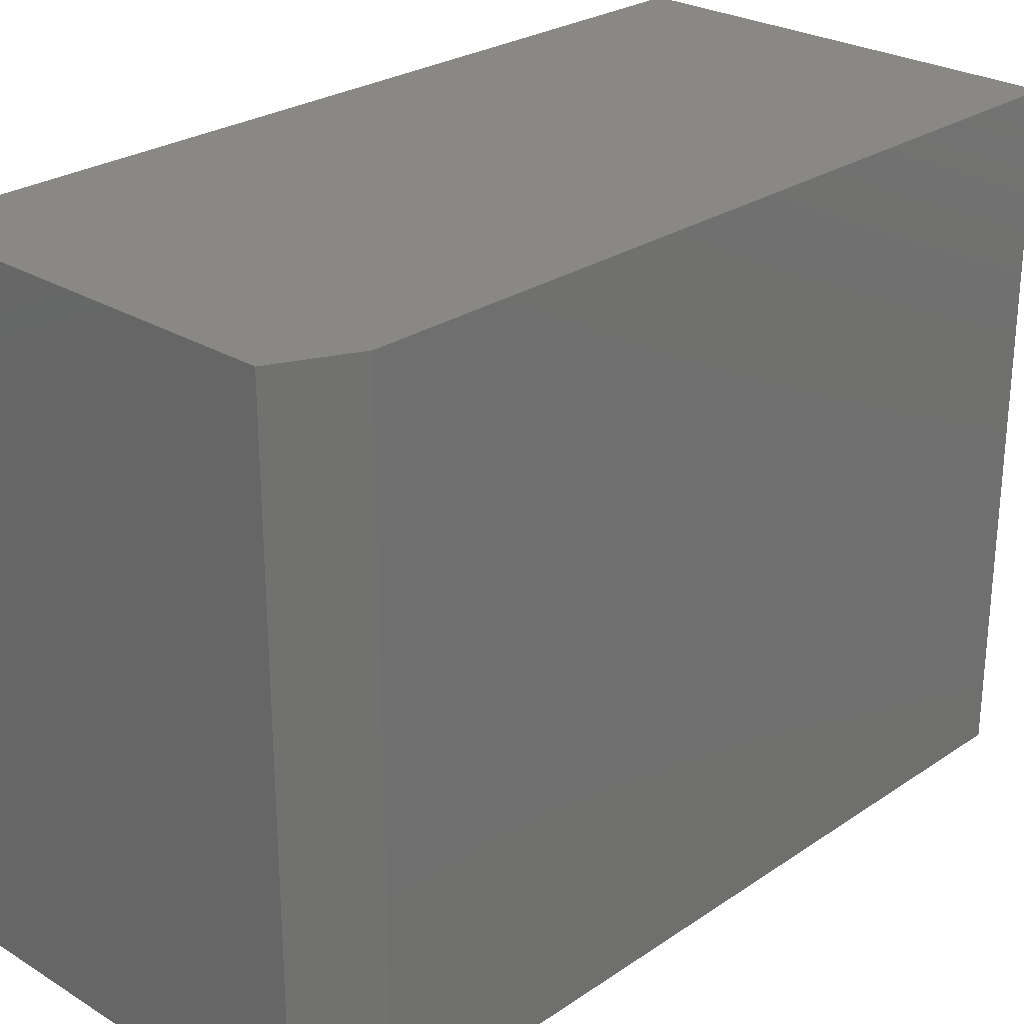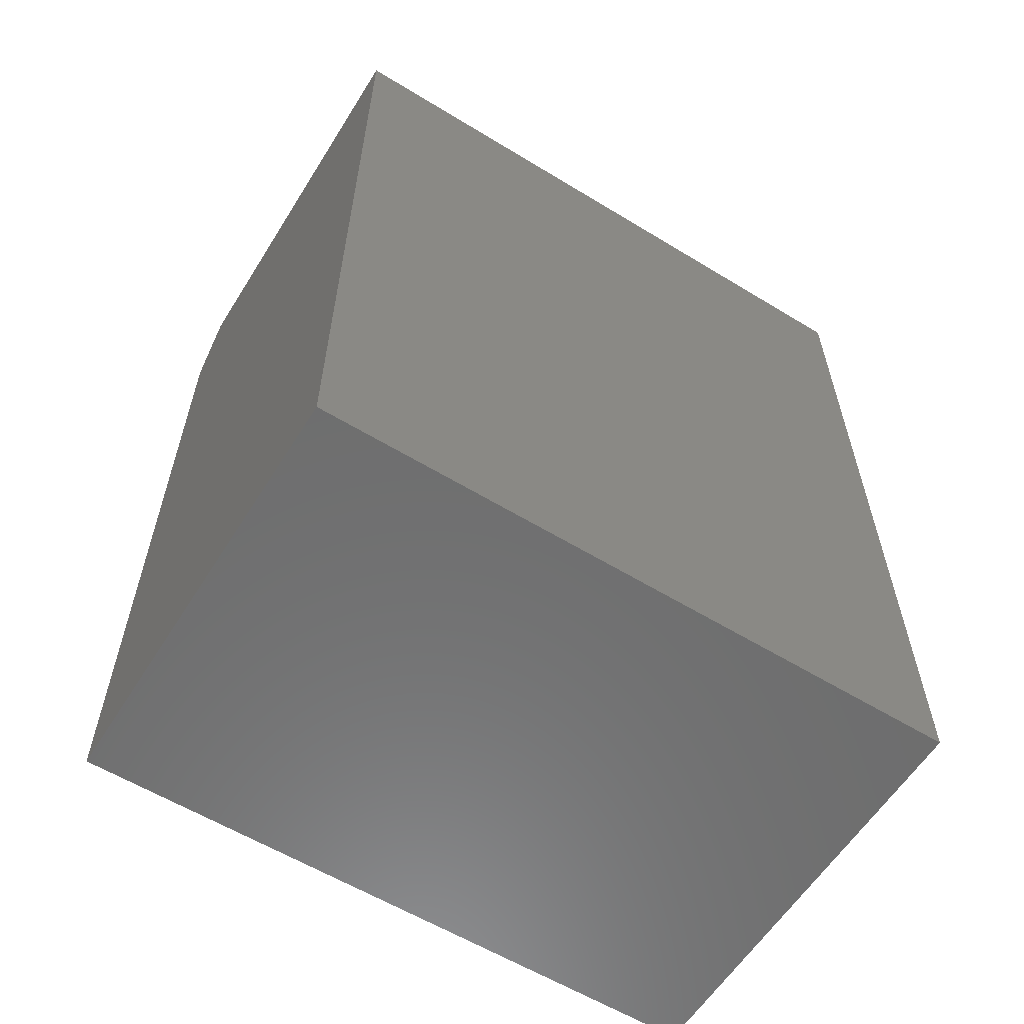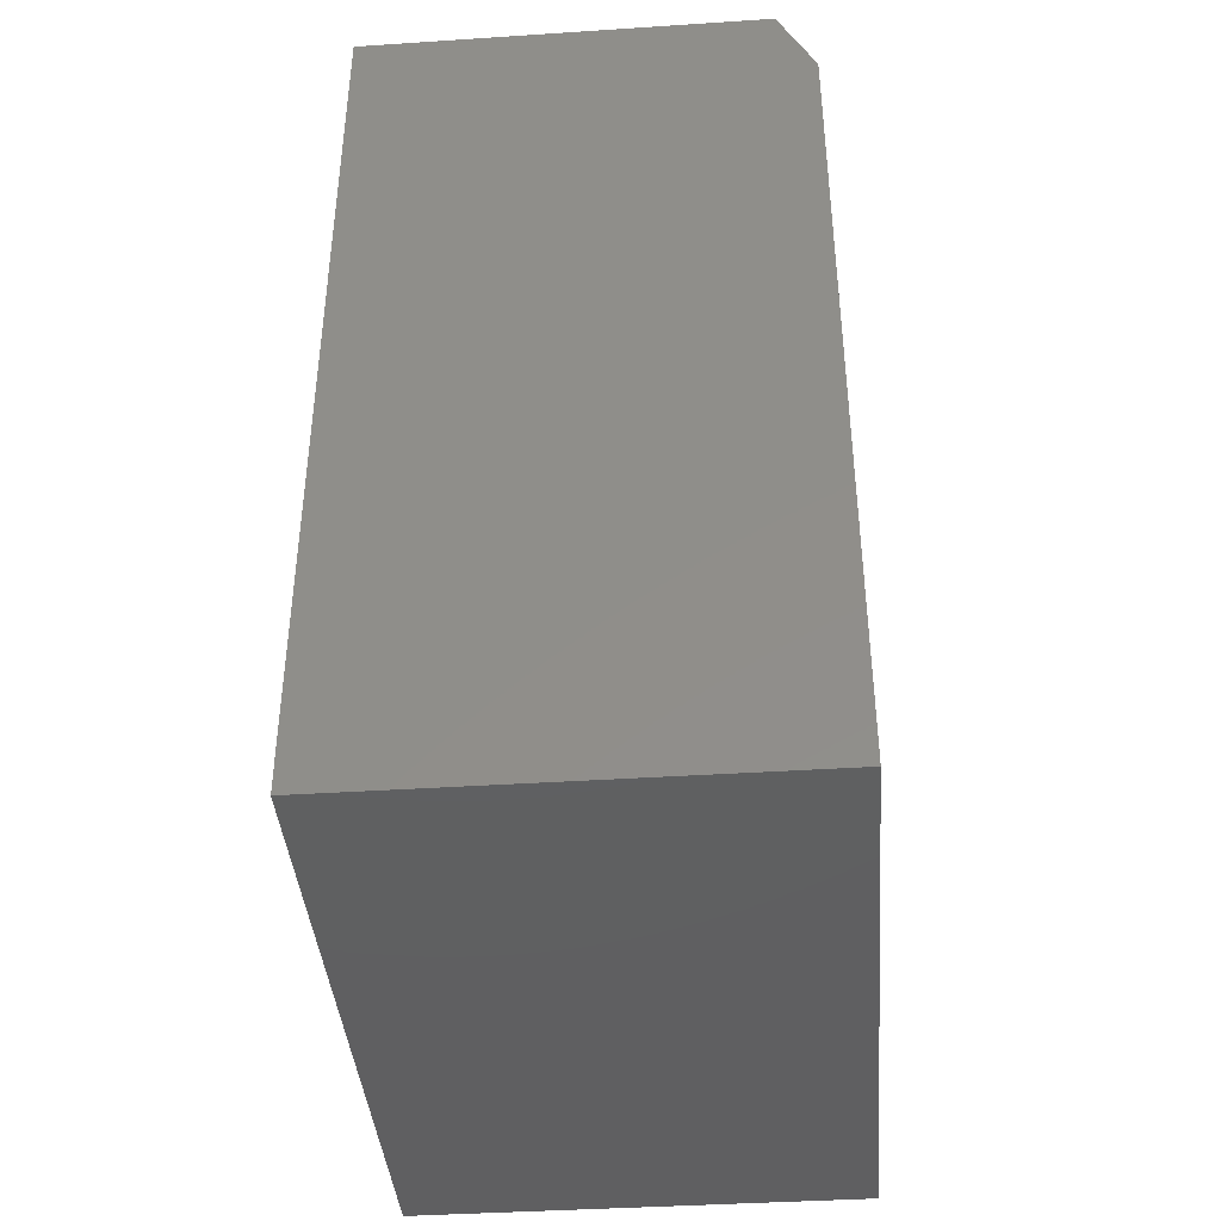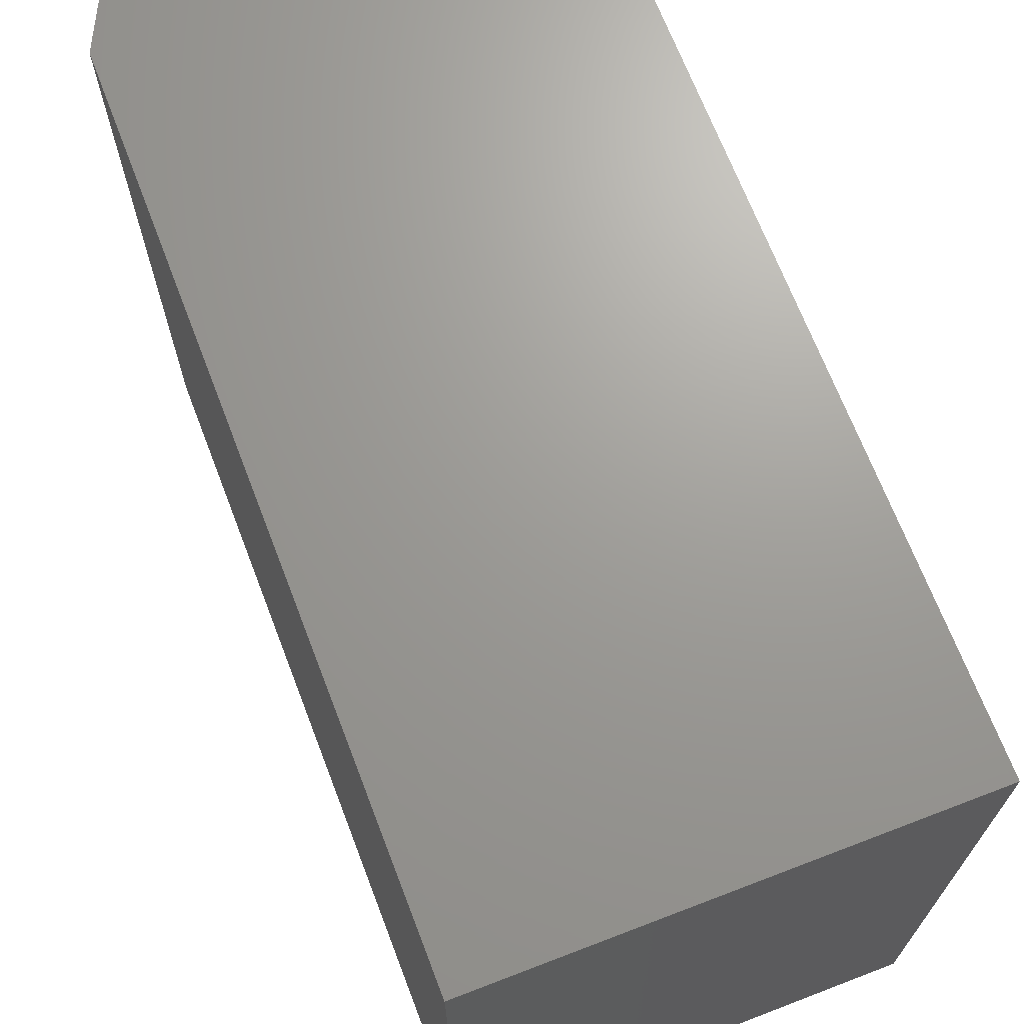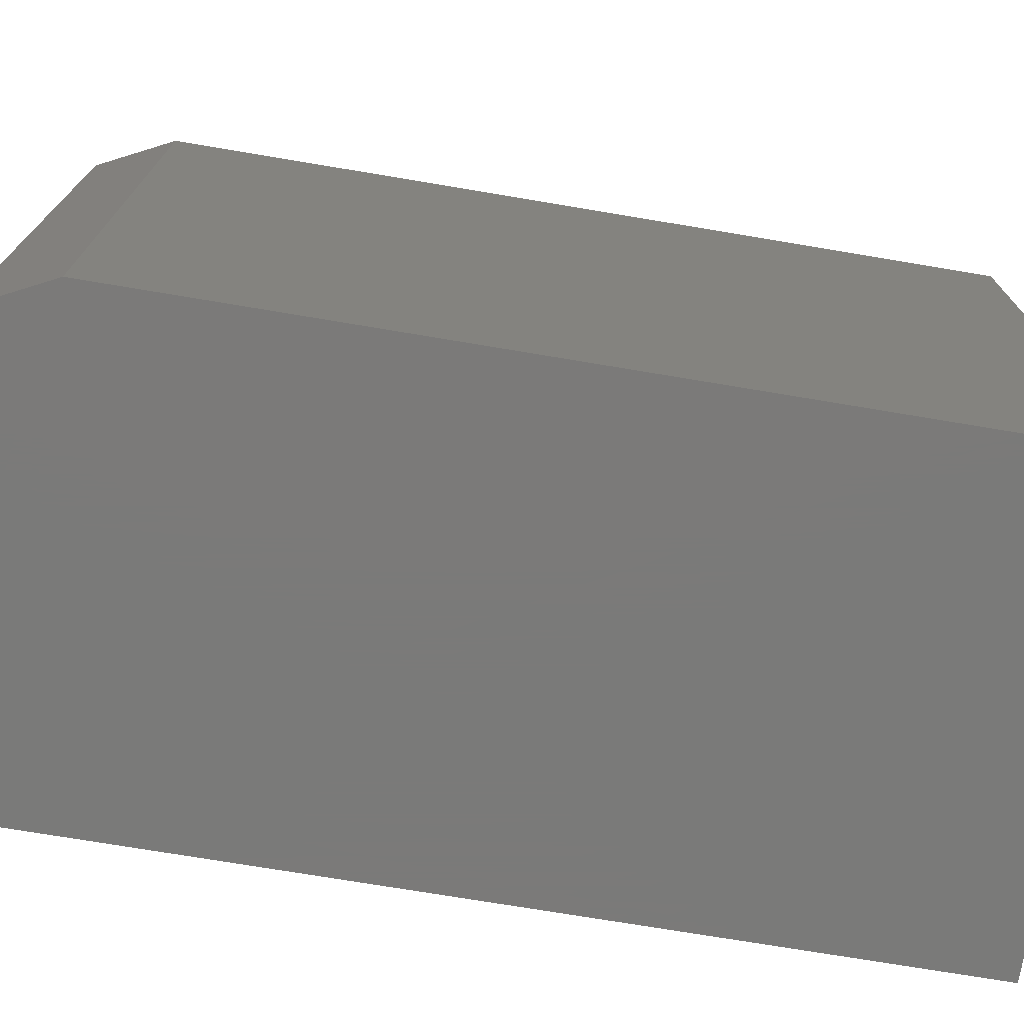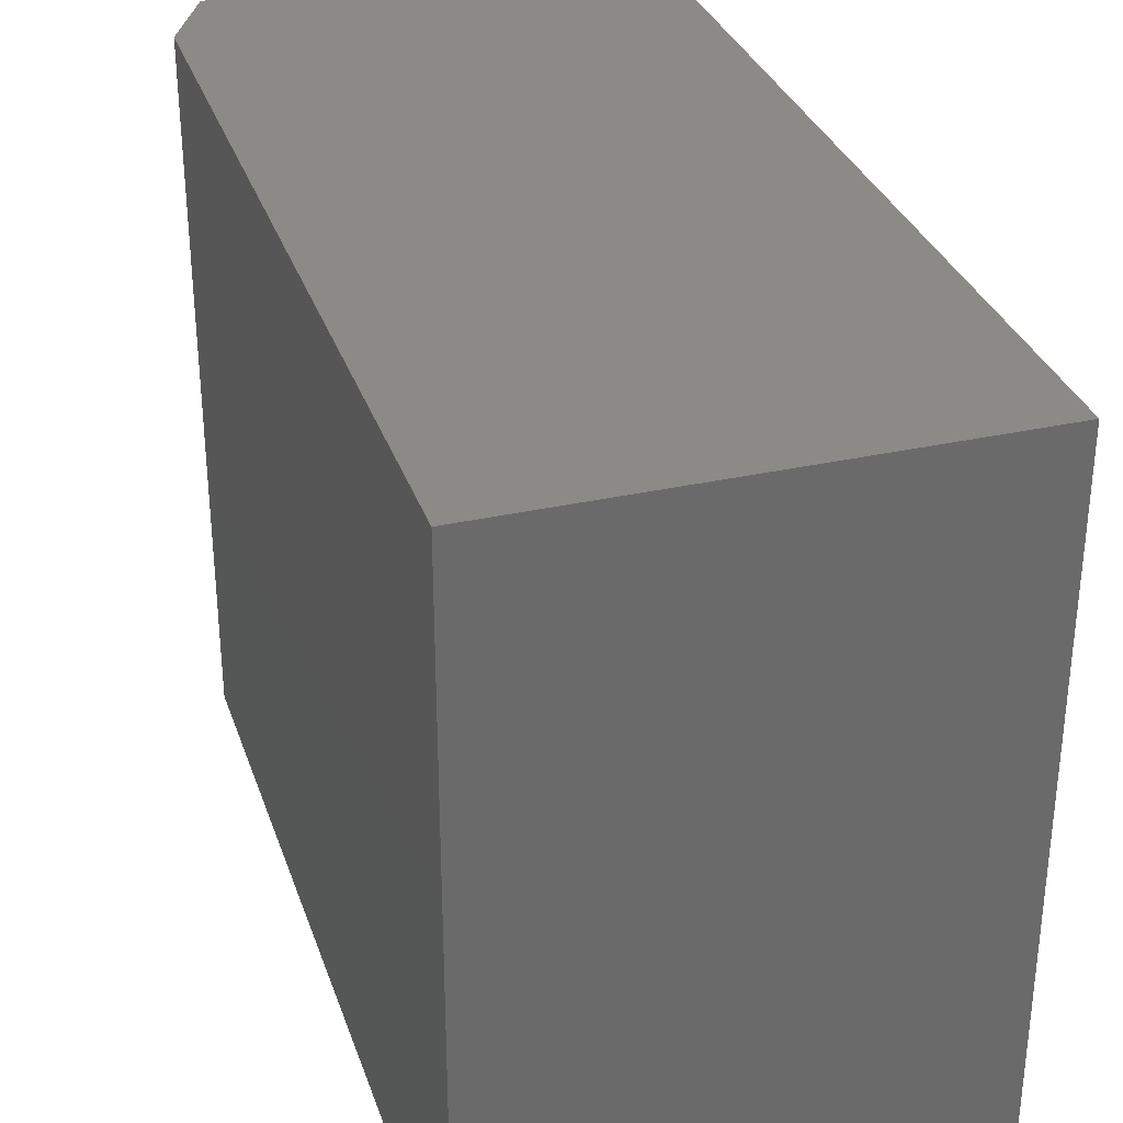
<metadata>
{"format":"stl","ext":"stl","renderer":"f3d","projection":"perspective","resolution":1024,"background":"white","views":[{"elev":26.5,"azim":-136.4,"up":"+Z"},{"elev":-59.6,"azim":58.0,"up":"+Y"},{"elev":-40.4,"azim":-175.4,"up":"+Y"},{"elev":69.0,"azim":-21.0,"up":"+Z"},{"elev":-73.4,"azim":-99.5,"up":"+Z"},{"elev":32.2,"azim":-17.4,"up":"+Z"}]}
</metadata>
<code>
# stl→obj: 10 verts, 16 faces
v -0.1562 1.735e-18 -0.2891
v -0.1562 3.296e-17 0.2734
v 0.1855 2.071e-17 -0.2891
v 0.1855 5.193e-17 0.2734
v -0.1875 -0.0625 0.2734
v -0.1875 -0.0625 -0.2891
v -0.1875 -0.75 0.2734
v -0.1875 -0.75 -0.2891
v 0.1855 -0.75 0.2734
v 0.1855 -0.75 -0.2891
f 1 2 3
f 3 2 4
f 5 6 7
f 7 6 8
f 7 9 5
f 5 9 4
f 5 4 2
f 10 8 3
f 3 8 6
f 3 6 1
f 5 2 6
f 6 2 1
f 8 10 7
f 7 10 9
f 3 4 10
f 10 4 9

</code>
